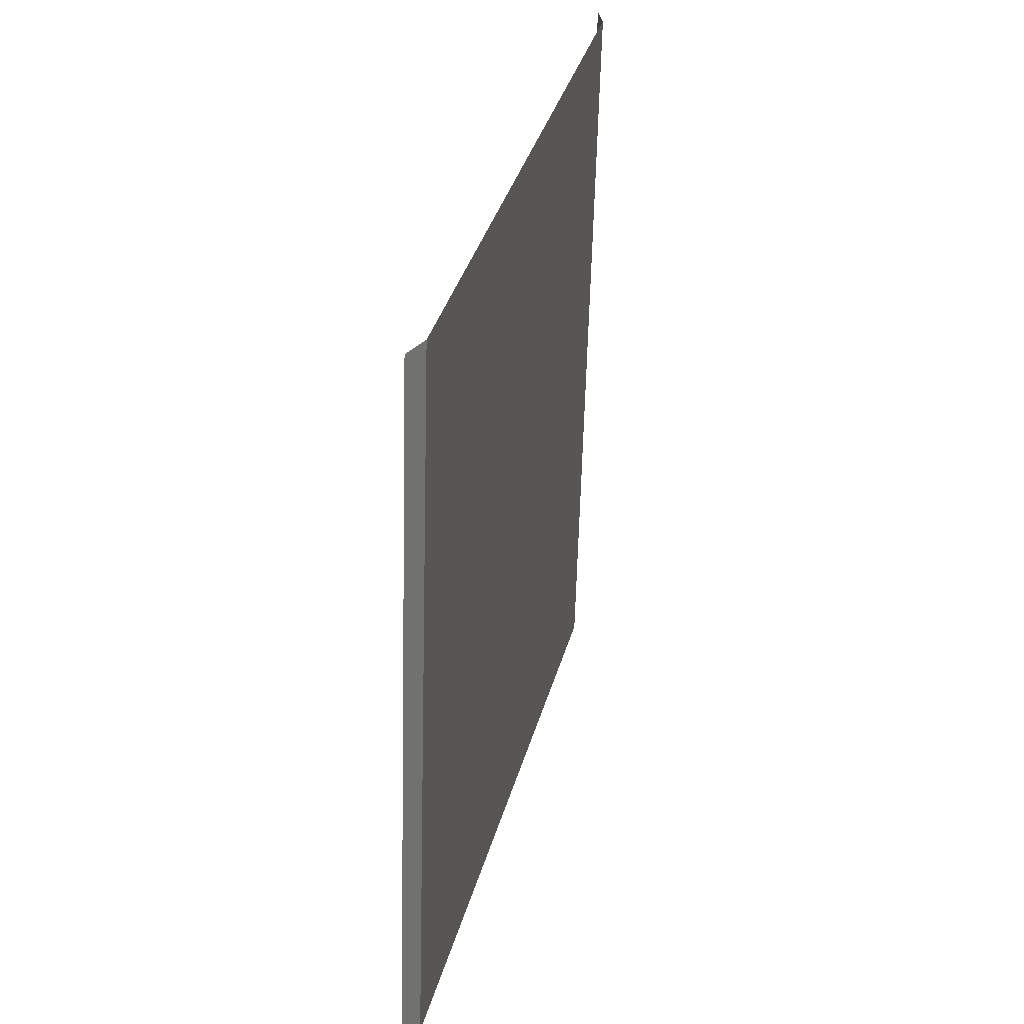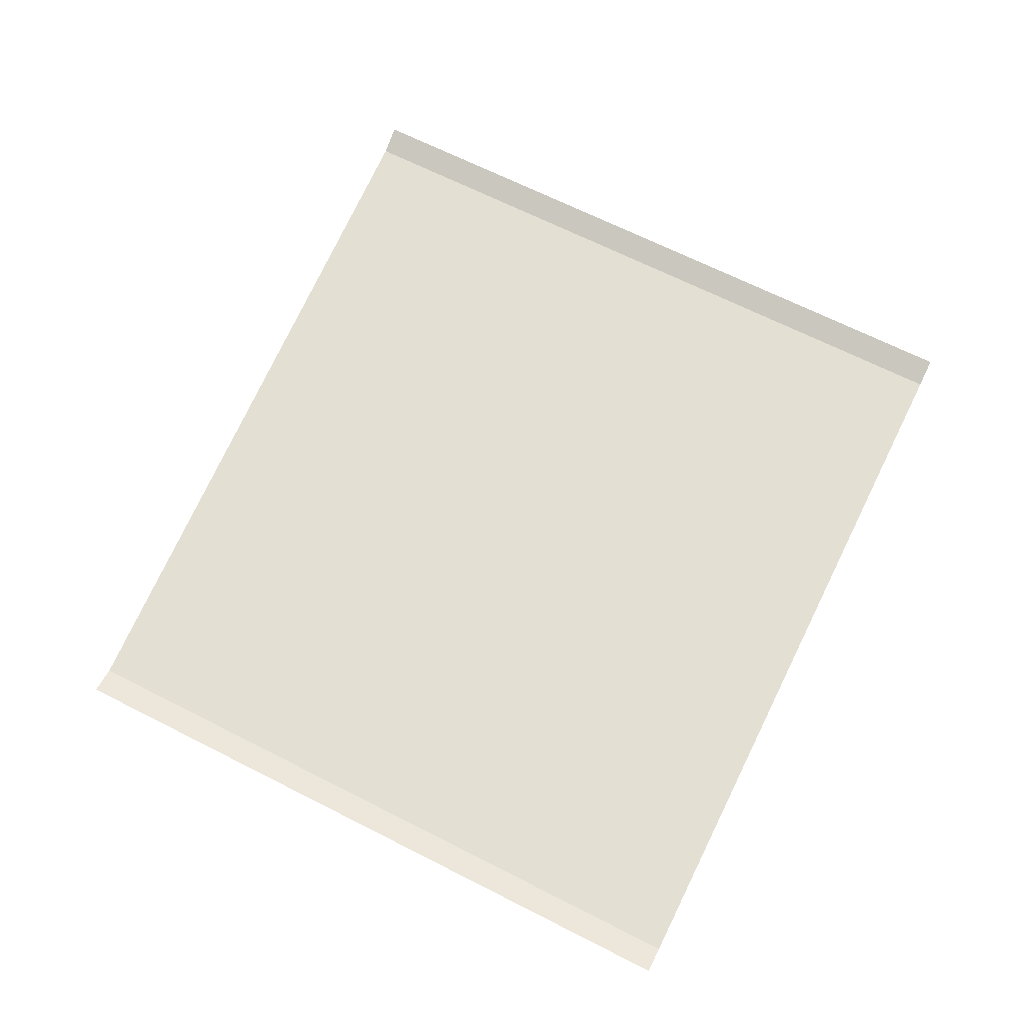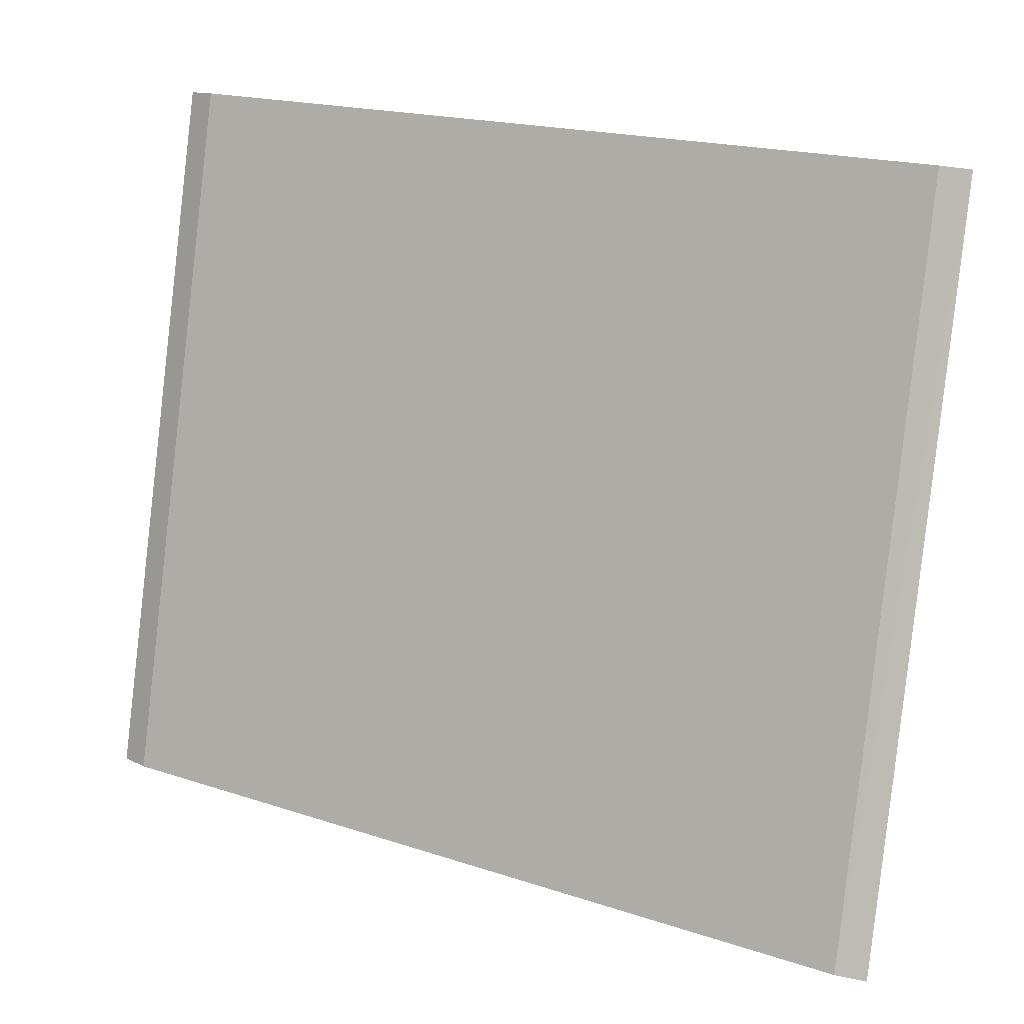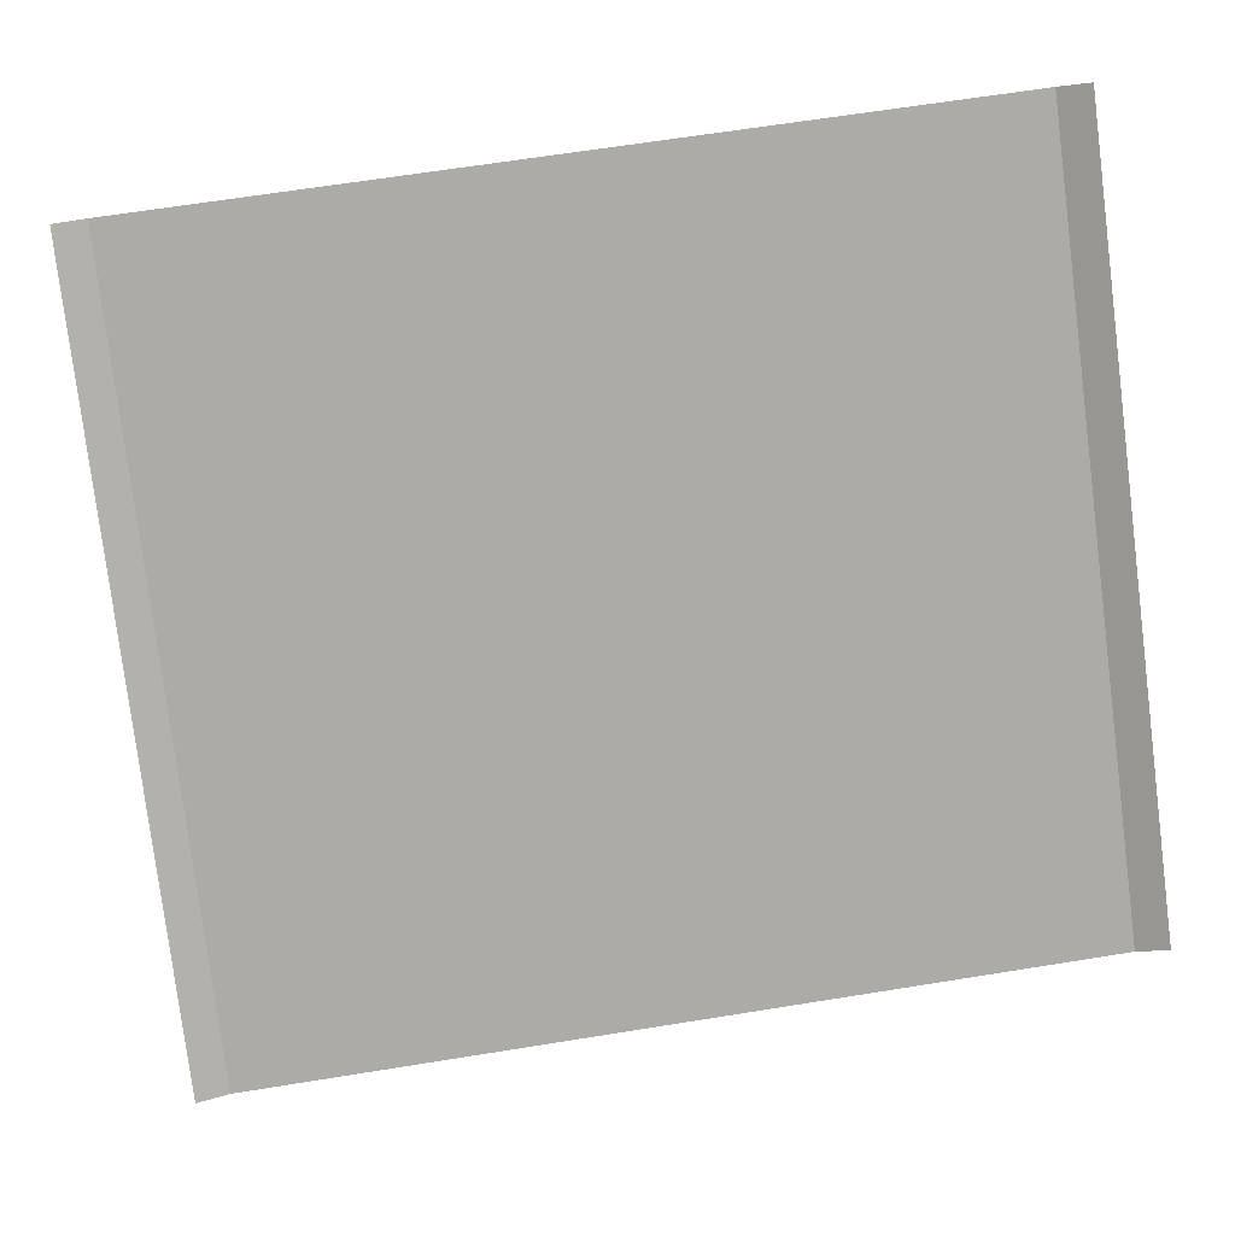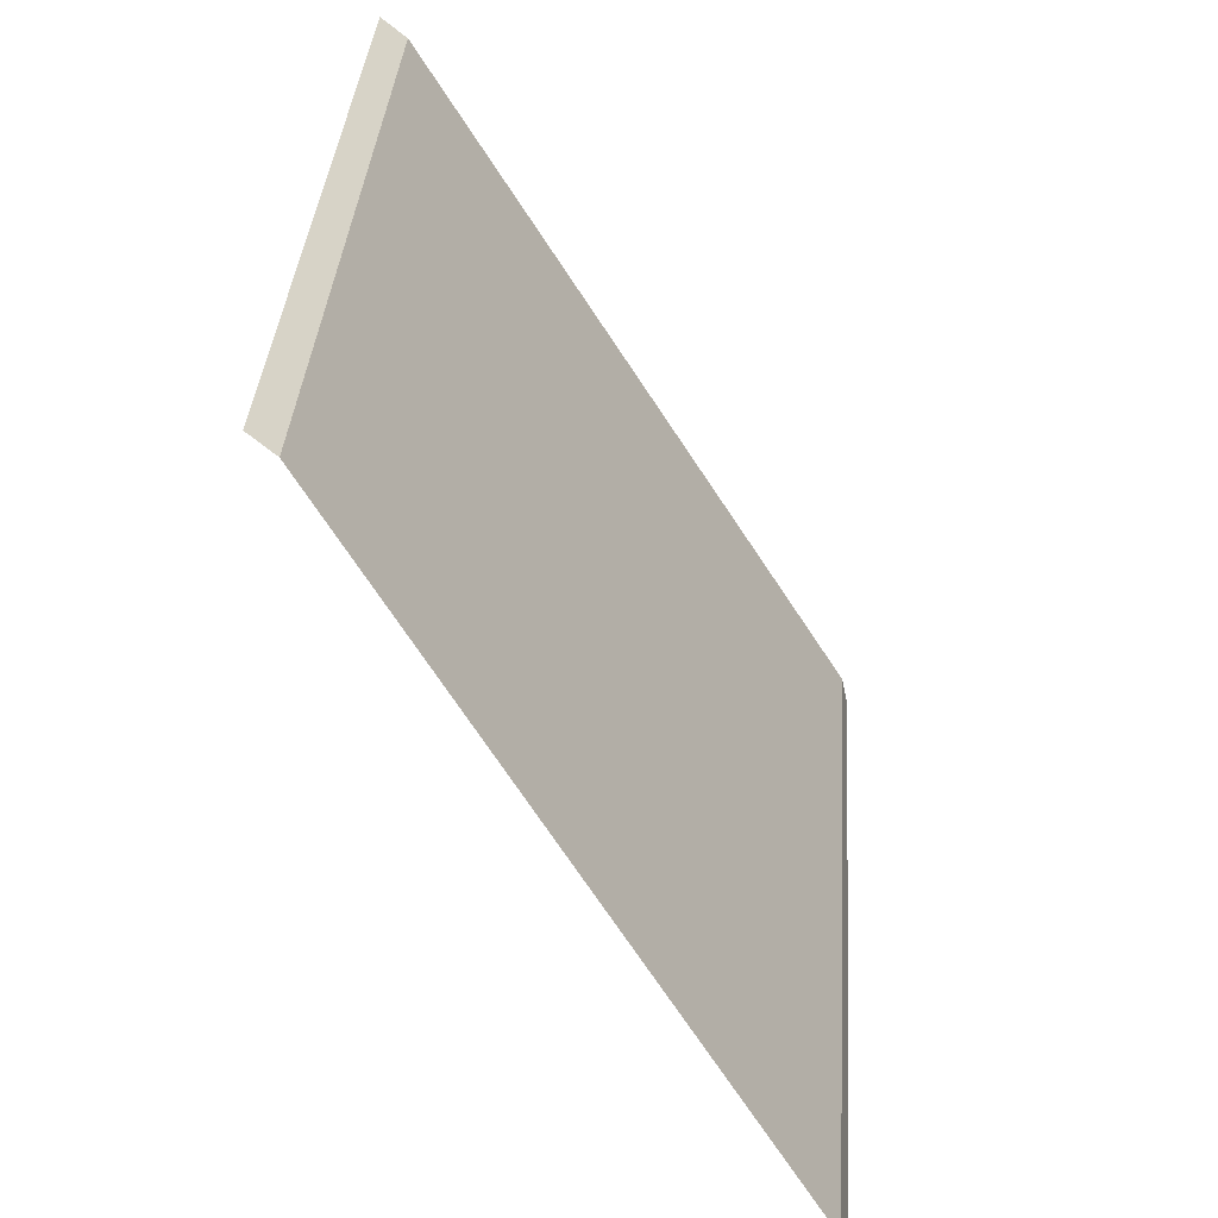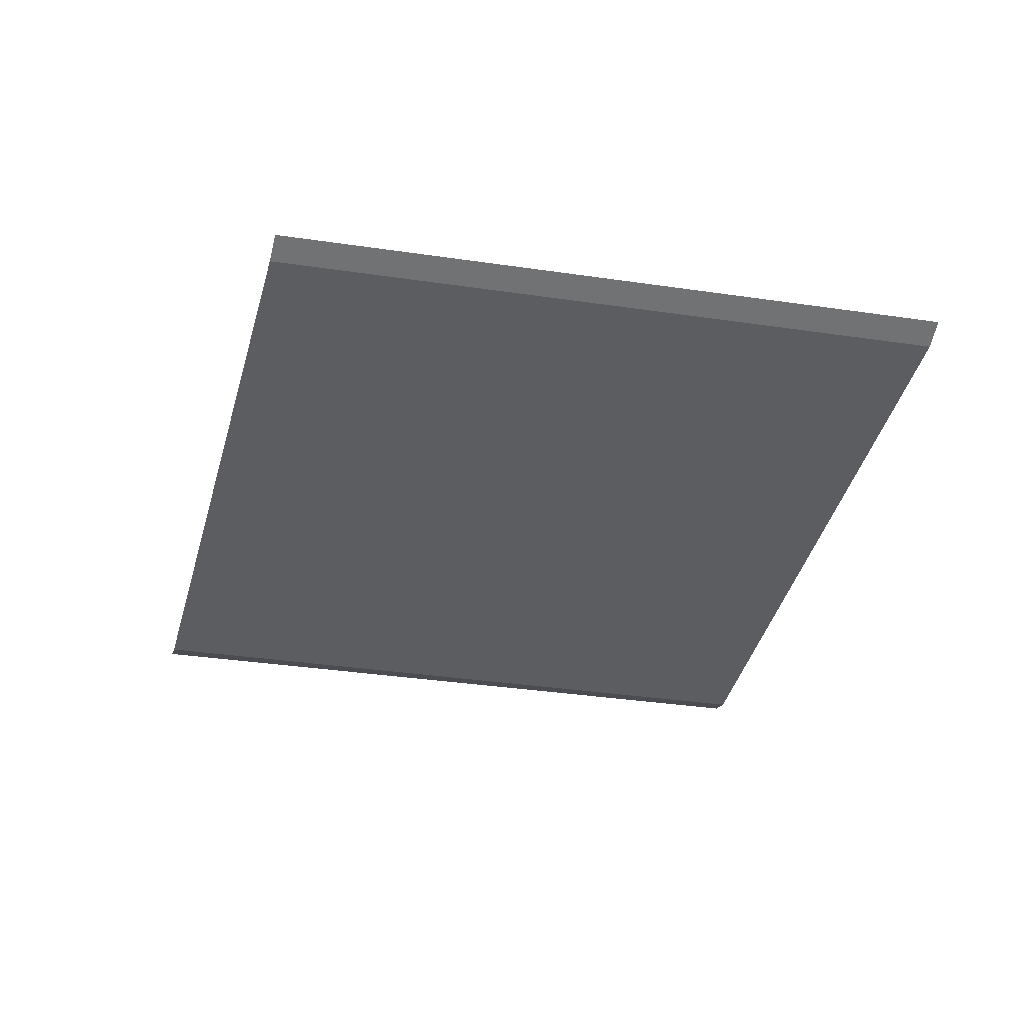
<metadata>
{"format":"obj","ext":"obj","renderer":"f3d","projection":"perspective","resolution":1024,"background":"white","views":[{"elev":37.8,"azim":102.1,"up":"+Y"},{"elev":66.6,"azim":124.2,"up":"+Z"},{"elev":2.2,"azim":-154.9,"up":"+Y"},{"elev":12.7,"azim":4.7,"up":"+Y"},{"elev":-49.9,"azim":122.0,"up":"+Y"},{"elev":-35.8,"azim":86.2,"up":"+Z"}]}
</metadata>
<code>
o RoadBlock.085
v -7.295 -95.25 0.1063
v -7.217 -95.23 0.1344
v -8.346 -95.39 0.1079
v -7.056 -97.17 0.1067
v -6.978 -97.15 0.1348
v -8.097 -97.37 0.1082
v -9.139 -97.58 0.1098
v -9.216 -97.59 0.138
v -9.398 -95.54 0.1095
v -9.476 -95.55 0.1378
f 5 1 4
f 6 4 3
f 7 10 8
f 5 2 1
f 4 1 3
f 3 9 6
f 9 7 6
f 7 9 10

</code>
